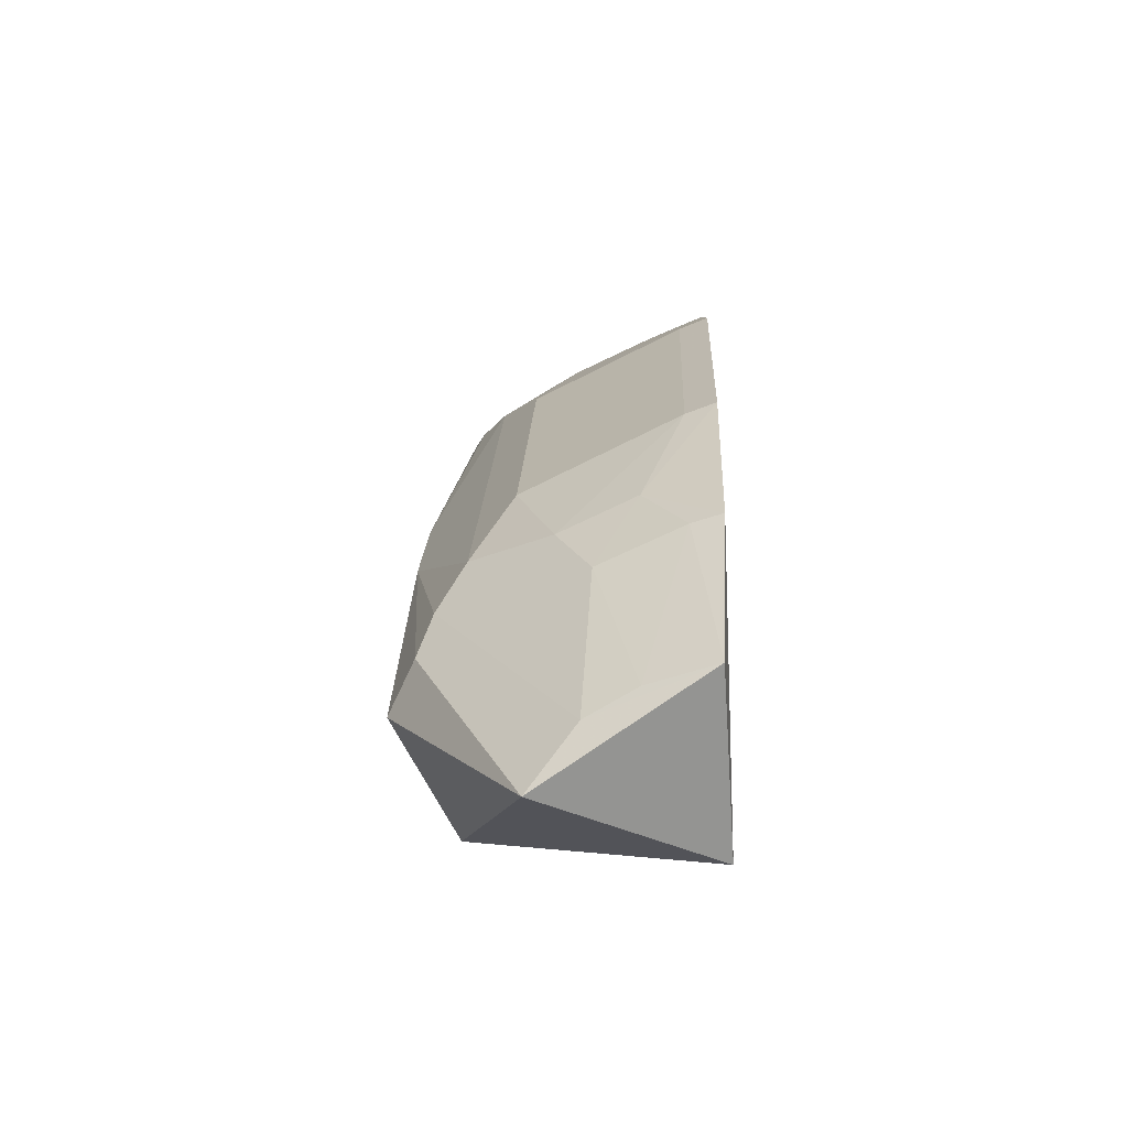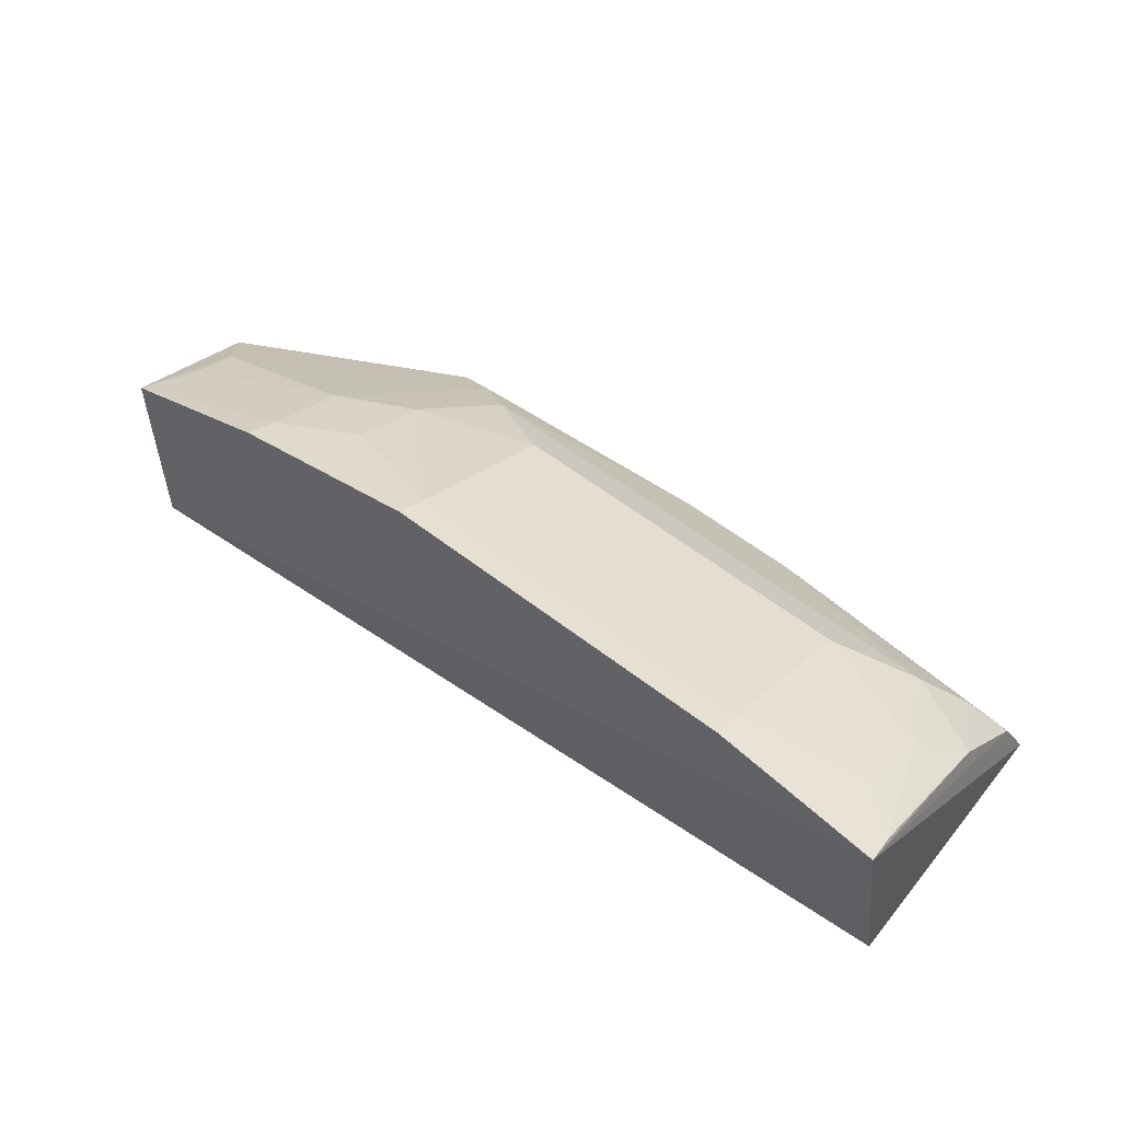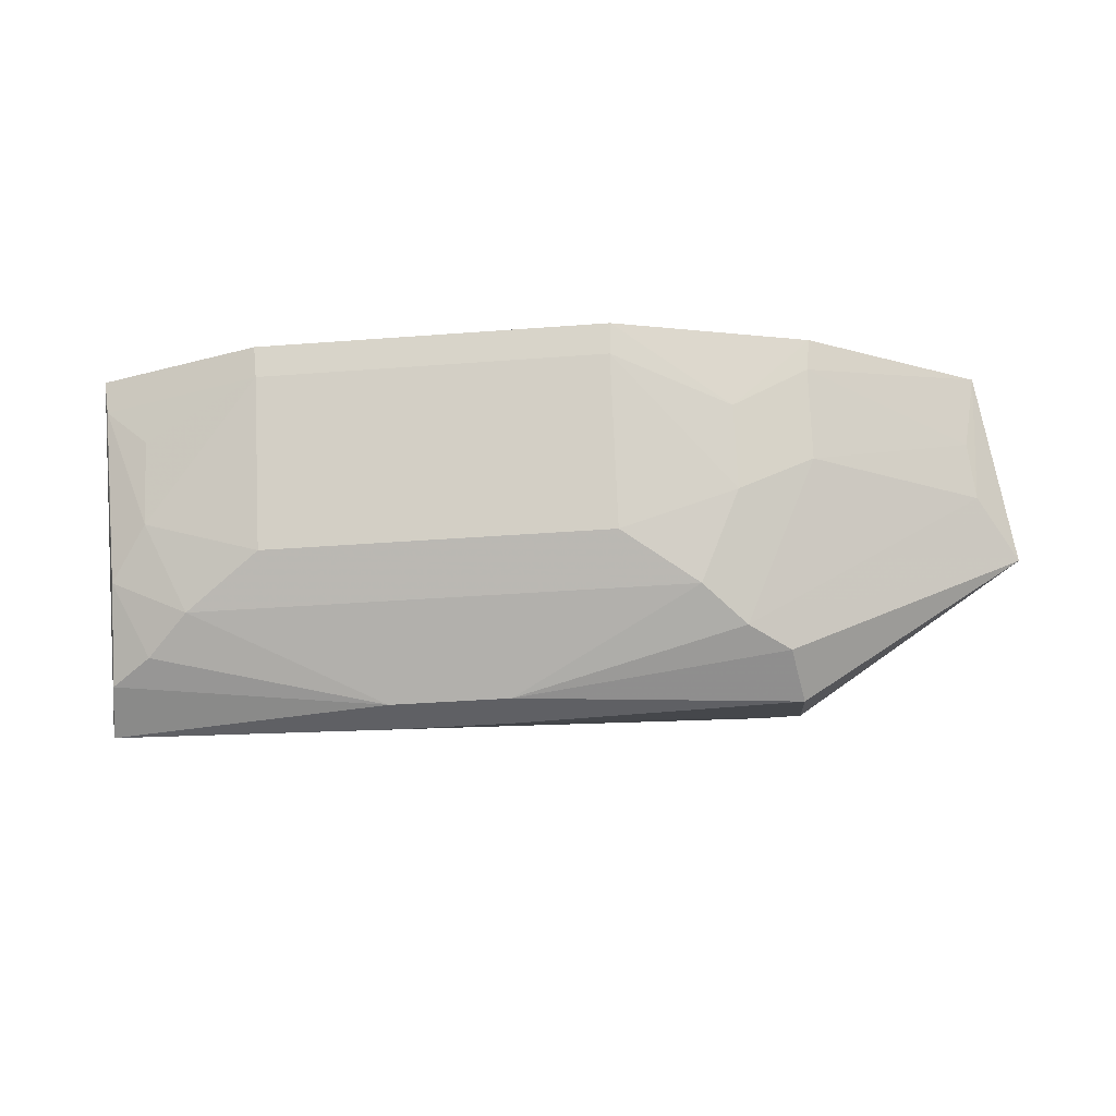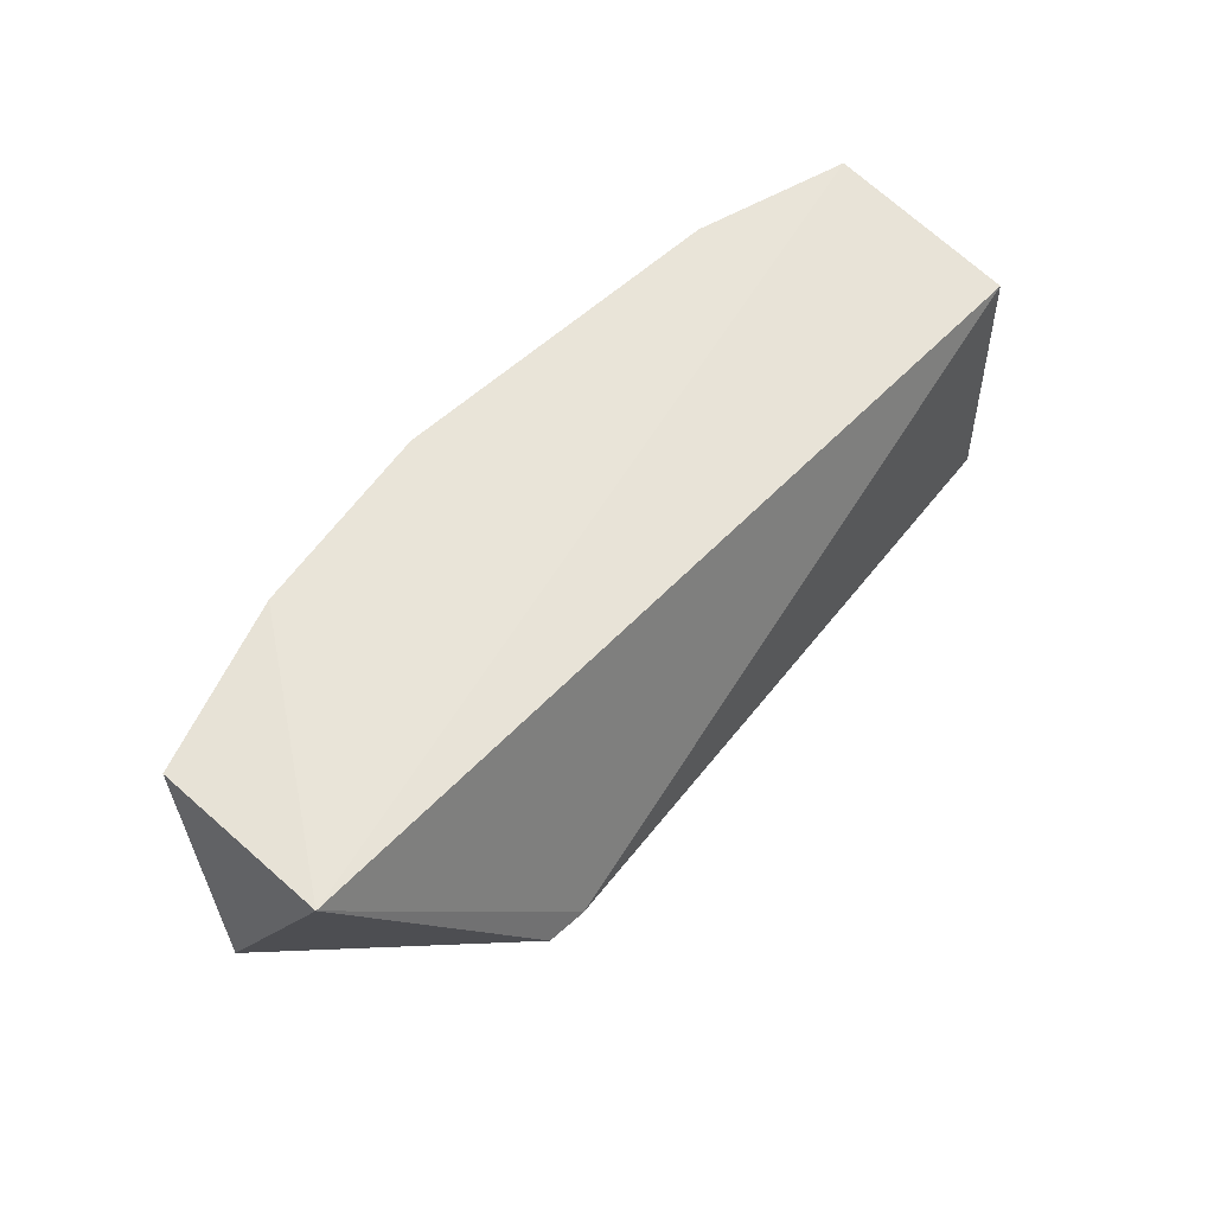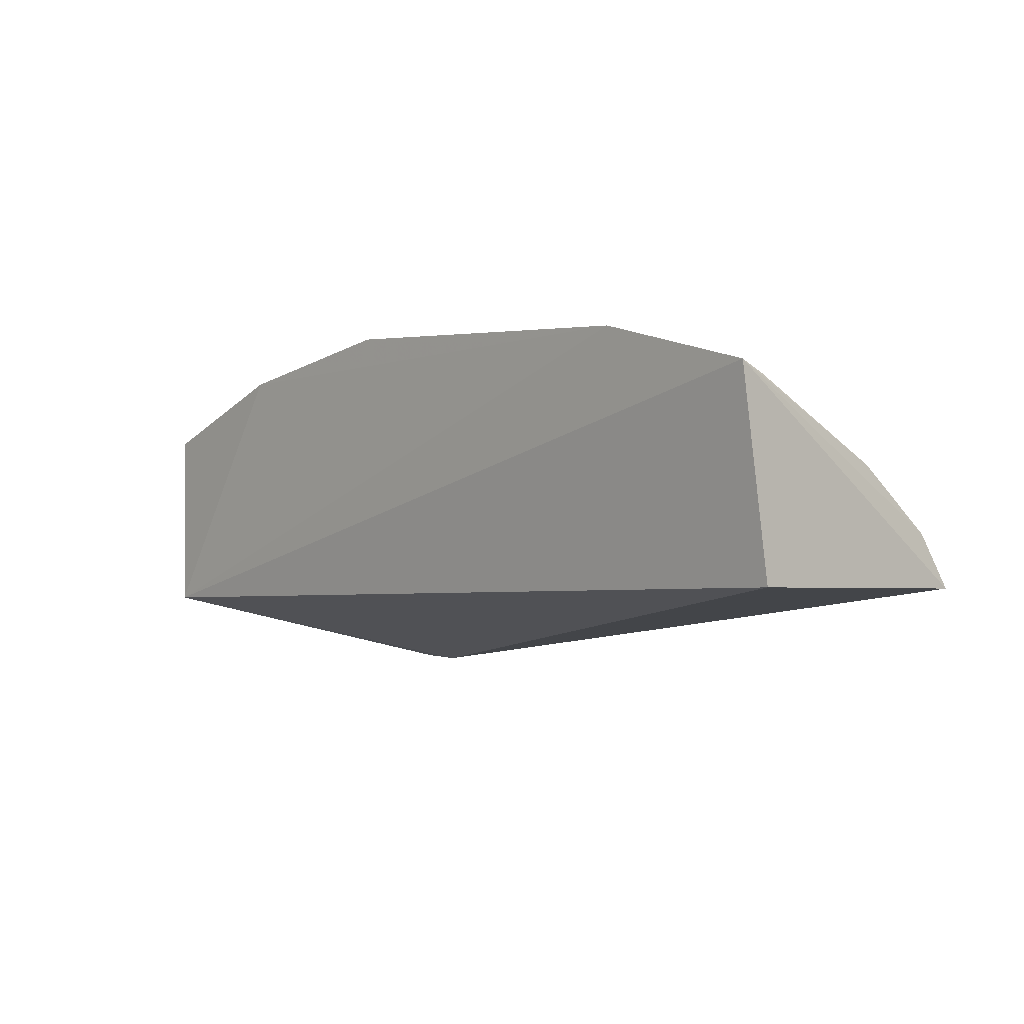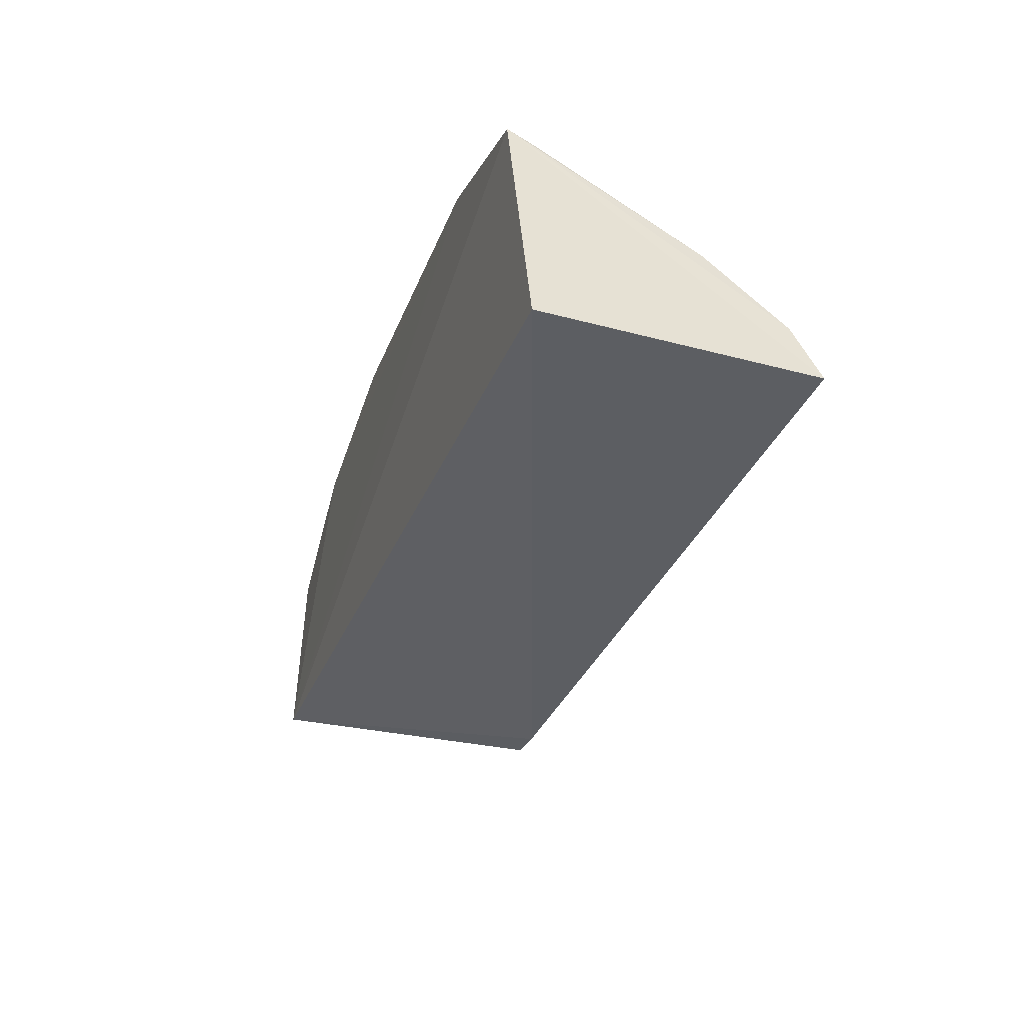
<metadata>
{"format":"obj","ext":"obj","renderer":"f3d","projection":"perspective","resolution":1024,"background":"white","views":[{"elev":19.4,"azim":-87.7,"up":"+Y"},{"elev":56.9,"azim":39.1,"up":"+Y"},{"elev":-38.6,"azim":-174.6,"up":"+Z"},{"elev":60.7,"azim":-42.5,"up":"+Z"},{"elev":2.5,"azim":47.6,"up":"+Y"},{"elev":-26.4,"azim":72.9,"up":"+Y"}]}
</metadata>
<code>
v 0.131 0.3621 -0.09459
v 0.1287 0.3558 -0.1957
v 0.1258 0.4349 -0.08794
v -0.06605 0.4478 -0.08728
v -0.1937 0.338 -0.08357
v 0.06545 0.4134 -0.1563
v -0.1137 0.3108 -0.172
v 0.06605 0.4478 -0.08728
v 0.1229 0.4001 -0.157
v -0.1287 0.3558 -0.1957
v -0.1384 0.4314 -0.08663
v 0.06539 0.4433 -0.09837
v 0.1249 0.3754 -0.1864
v -0.02172 0.355 -0.198
v -0.0939 0.3984 -0.1714
v -0.2118 0.3682 -0.1462
v -0.06538 0.4433 -0.09837
v 0.1091 0.4137 -0.1412
v 0.0939 0.3984 -0.1714
v 0.02172 0.355 -0.198
v -0.1289 0.3108 -0.1717
v -0.02263 0.3693 -0.1967
v -0.1995 0.406 -0.08817
v -0.1249 0.3754 -0.1864
v -0.137 0.4124 -0.128
v -0.06545 0.4134 -0.1563
v -0.1088 0.4276 -0.1131
v 0.1088 0.4276 -0.1131
v 0.1246 0.4303 -0.09923
v 0.1096 0.3855 -0.1814
v 0.02263 0.3693 -0.1967
v -0.1096 0.3855 -0.1814
v -0.1369 0.4273 -0.09753
v -0.1974 0.3863 -0.1297
v -0.1091 0.4137 -0.1412
v -0.195 0.3965 -0.112
f 1 2 3
f 5 1 3
f 7 2 1
f 7 1 5
f 8 5 3
f 11 8 4
f 11 5 8
f 12 4 8
f 12 8 3
f 13 9 3
f 13 3 2
f 17 12 6
f 17 4 12
f 18 6 12
f 19 18 9
f 19 6 18
f 19 15 6
f 20 2 7
f 20 7 14
f 21 14 7
f 21 10 14
f 21 16 10
f 21 7 5
f 21 5 16
f 22 14 10
f 22 20 14
f 23 16 5
f 23 5 11
f 24 10 16
f 24 22 10
f 26 17 6
f 26 6 15
f 27 11 4
f 27 4 17
f 28 18 12
f 29 3 9
f 29 9 18
f 29 18 28
f 29 28 12
f 29 12 3
f 30 19 9
f 30 9 13
f 31 13 2
f 31 2 20
f 31 20 22
f 31 30 13
f 31 19 30
f 31 22 15
f 31 15 19
f 32 15 22
f 32 22 24
f 32 24 16
f 33 23 11
f 33 27 25
f 33 11 27
f 34 16 23
f 34 32 16
f 34 25 32
f 35 27 17
f 35 17 26
f 35 26 15
f 35 25 27
f 35 32 25
f 35 15 32
f 36 33 25
f 36 23 33
f 36 34 23
f 36 25 34

</code>
